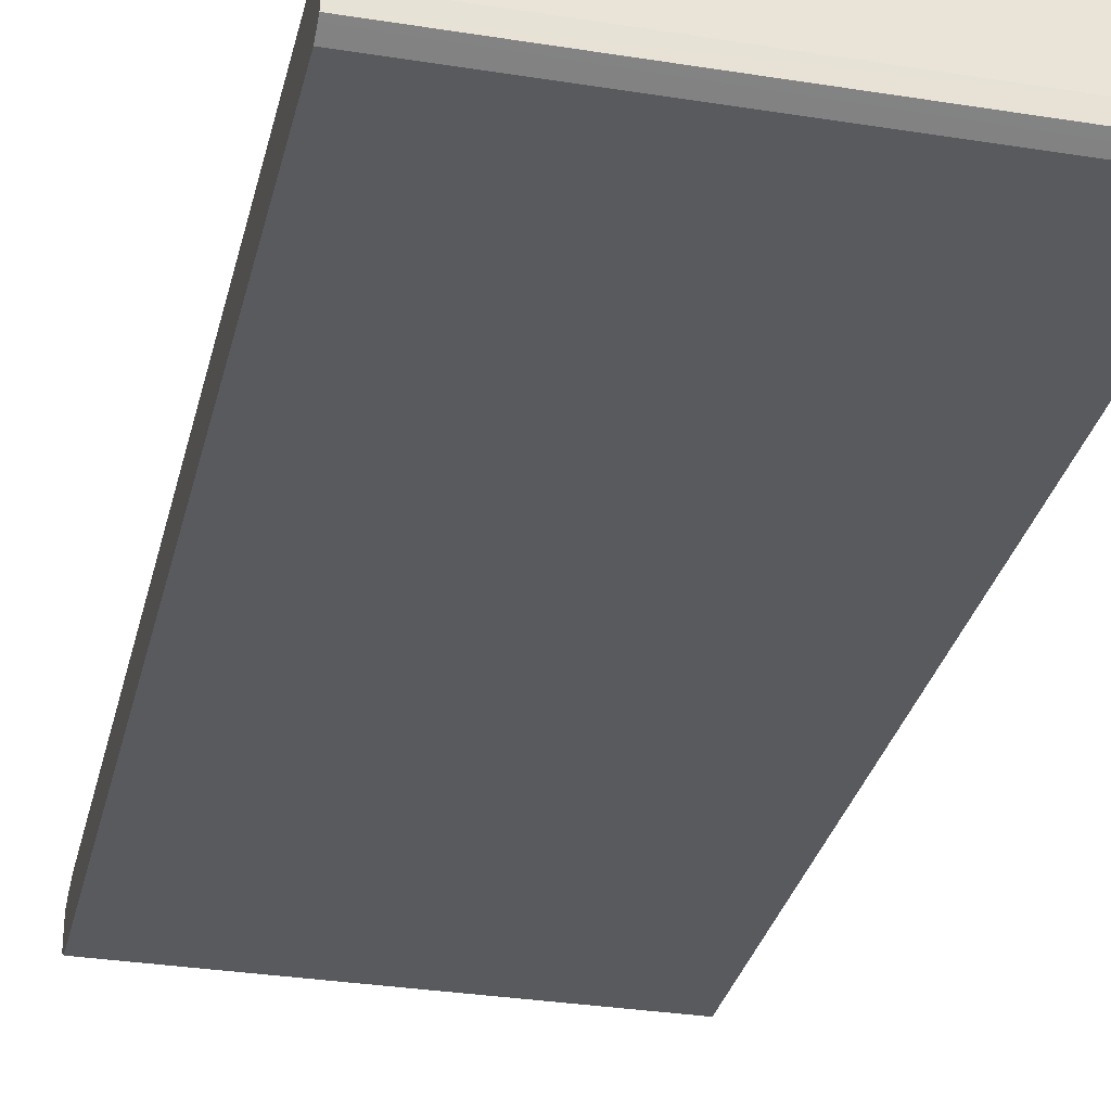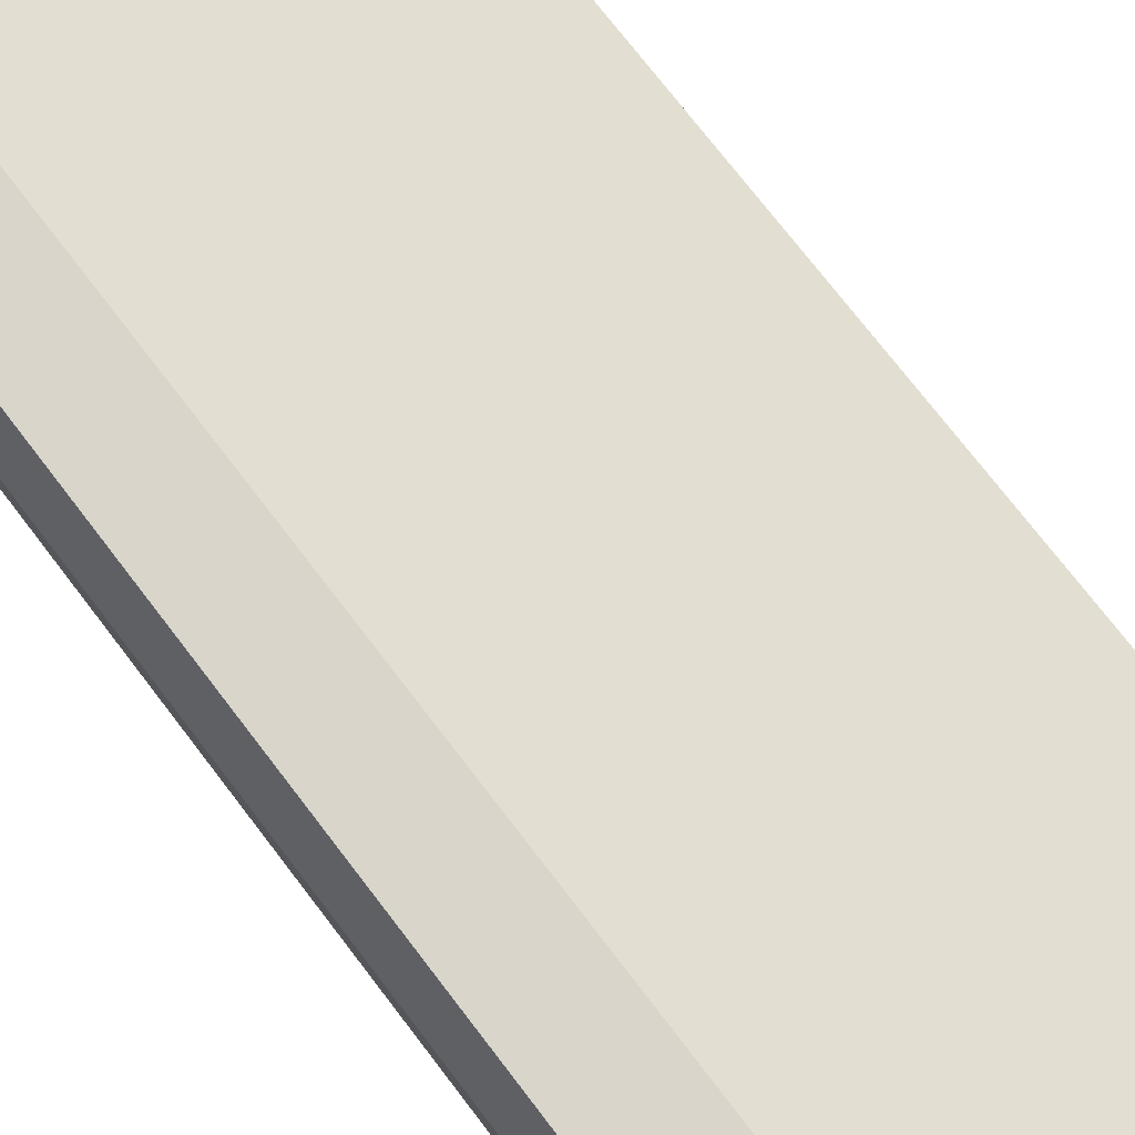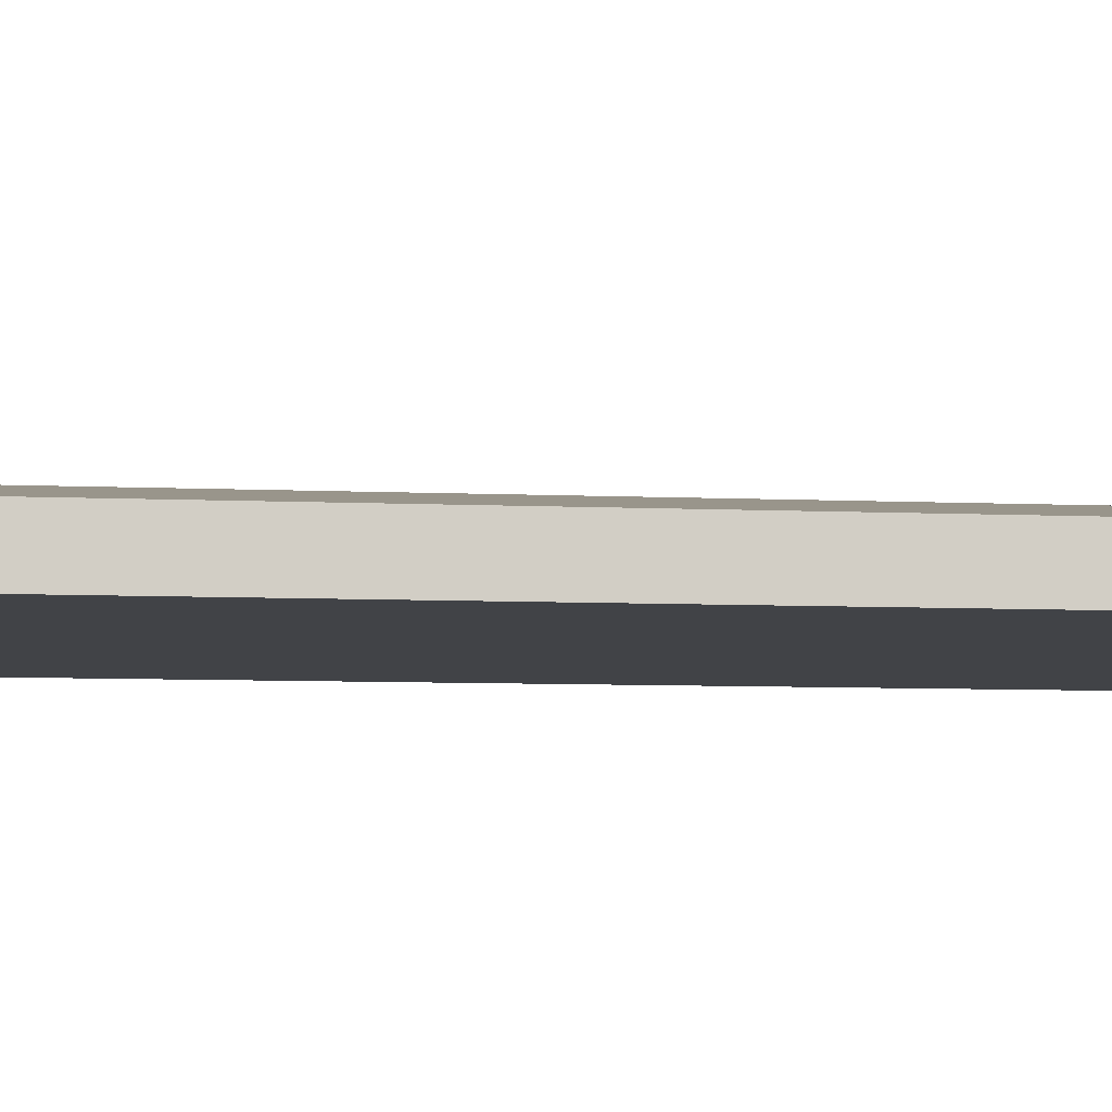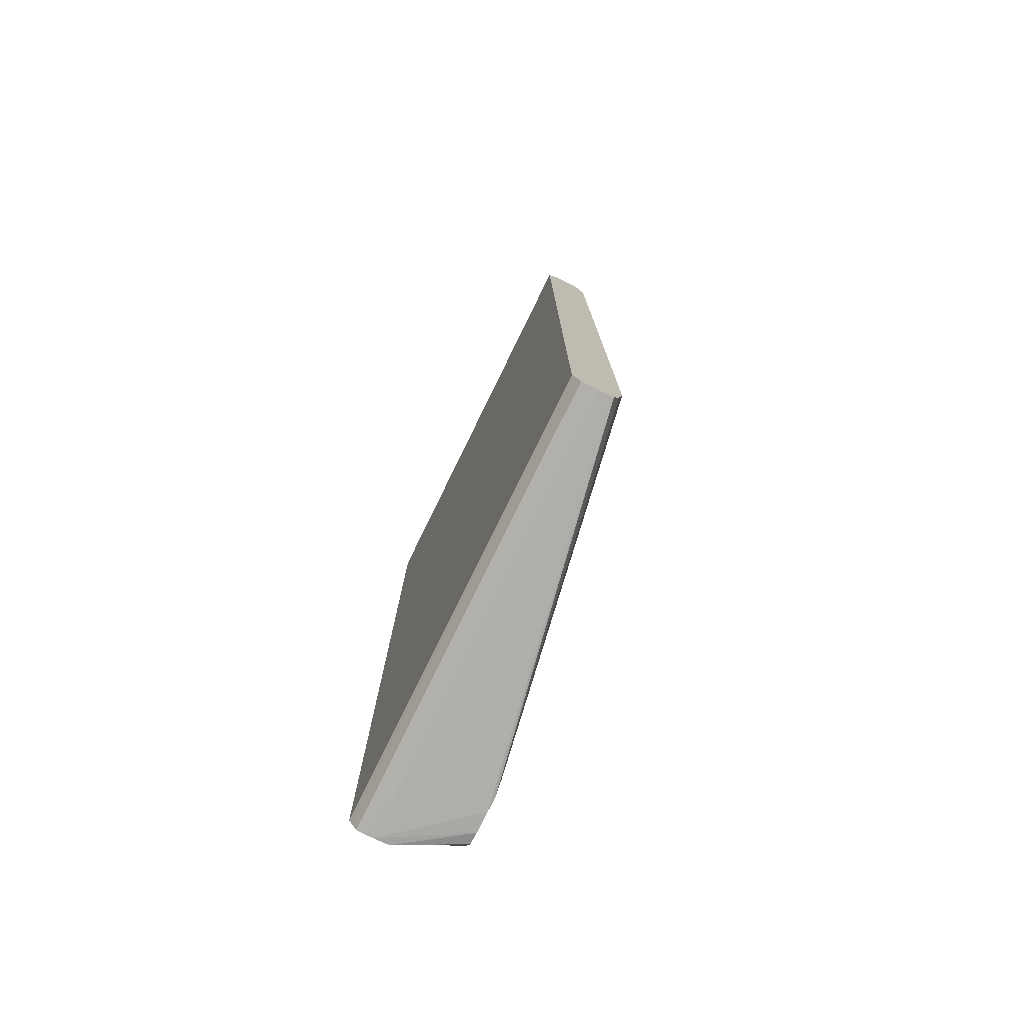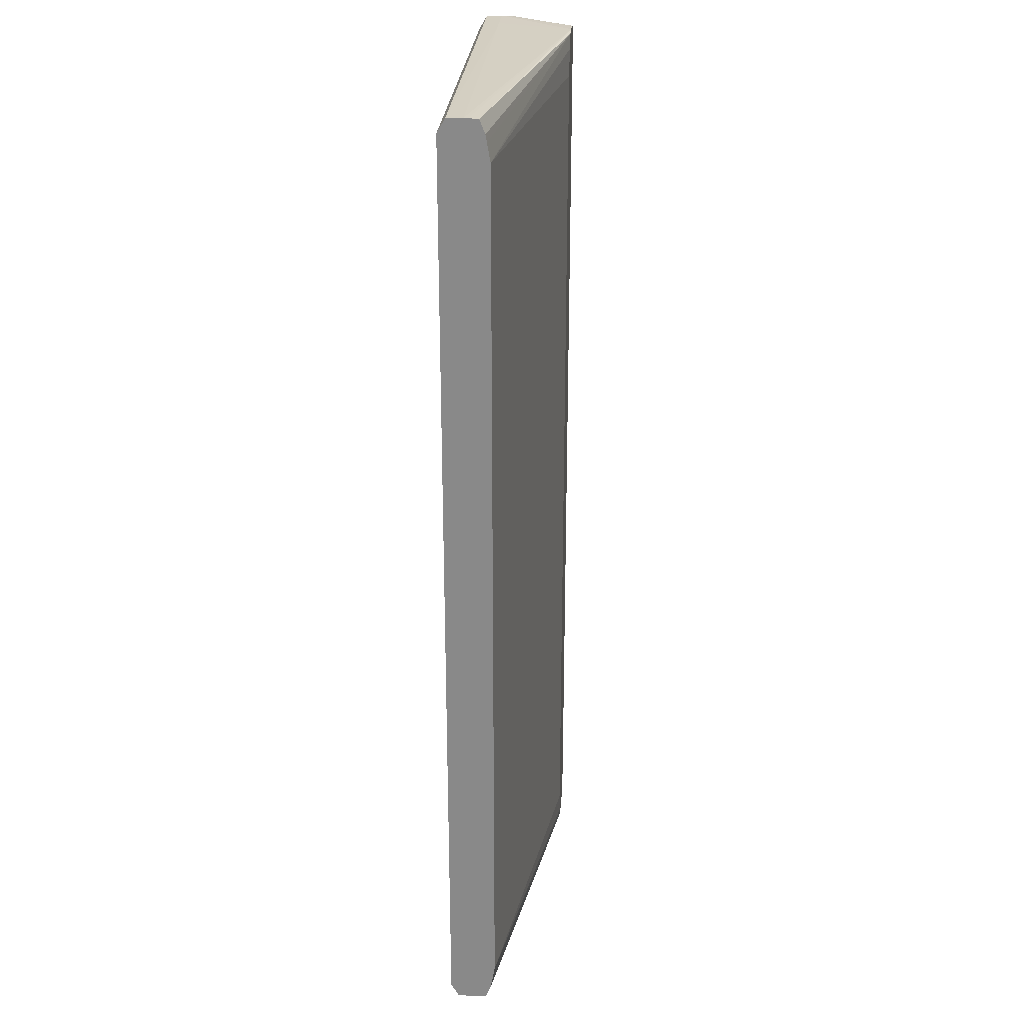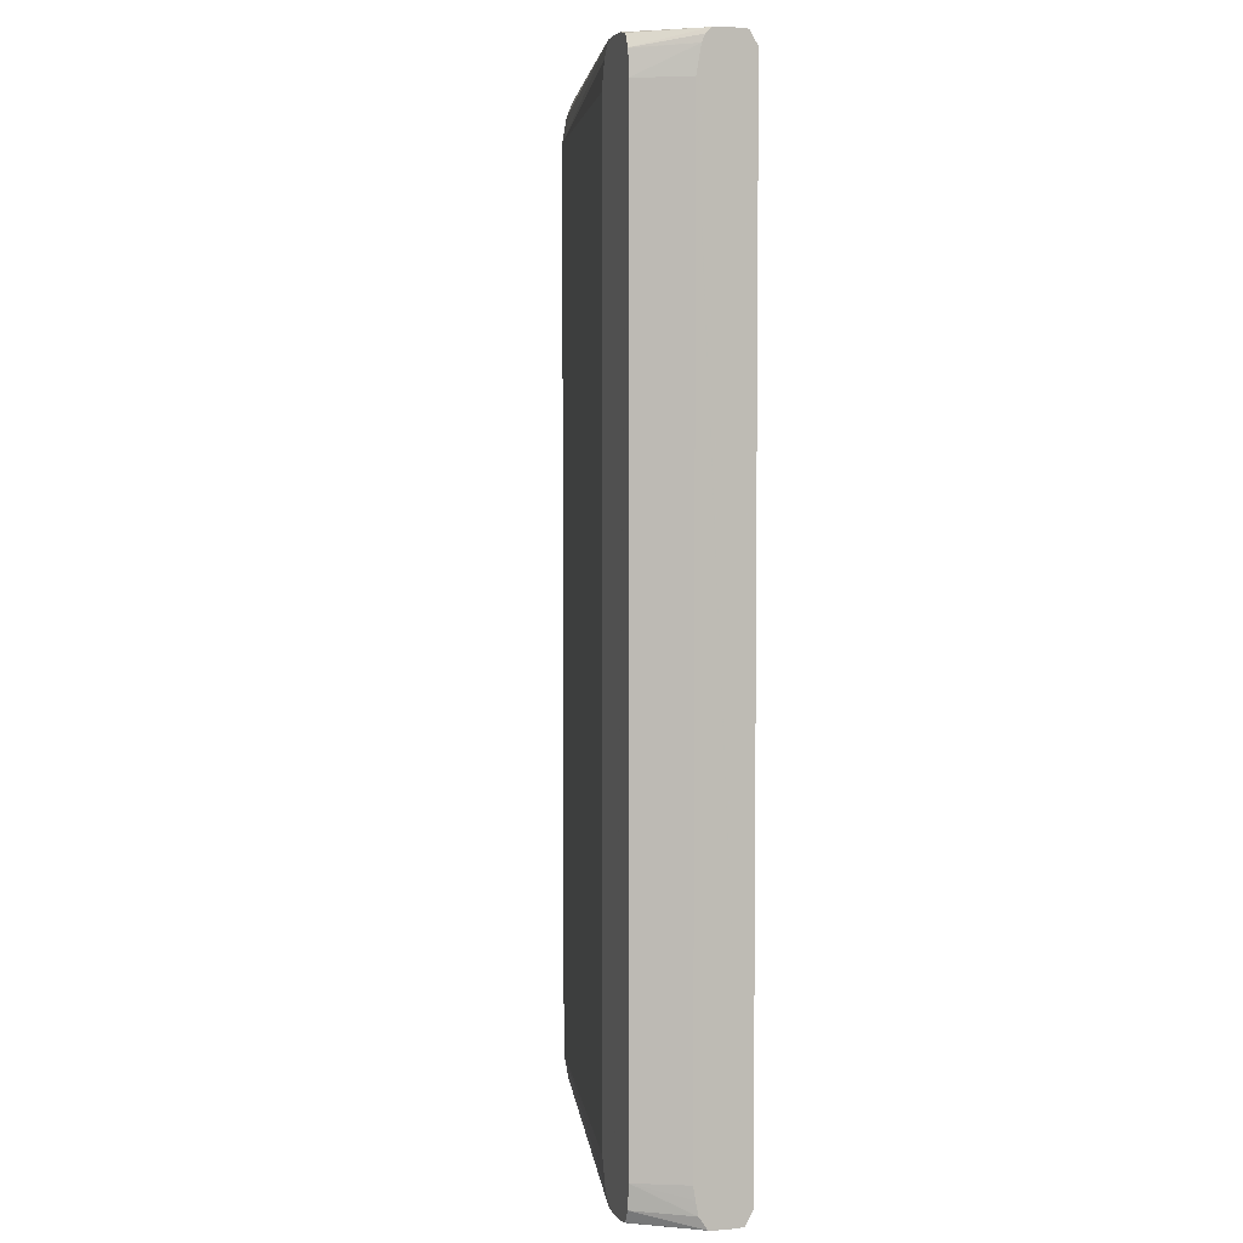
<metadata>
{"format":"obj","ext":"obj","renderer":"f3d","projection":"perspective","resolution":1024,"background":"white","views":[{"elev":-31.0,"azim":-12.9,"up":"+Z"},{"elev":74.4,"azim":142.5,"up":"+Z"},{"elev":-7.3,"azim":-97.4,"up":"+Z"},{"elev":-78.0,"azim":-116.1,"up":"+Y"},{"elev":26.2,"azim":-85.8,"up":"+Y"},{"elev":4.4,"azim":73.7,"up":"+Y"}]}
</metadata>
<code>
v -5.138 -0.1544 0.8313
v -5.022 -0.1545 0.8313
v -5.022 -0.1545 0.8558
v -5.138 -0.1542 0.8343
v -5.138 -0.1543 0.8298
v -5.014 -0.1544 0.8313
v -5.138 -0.1542 0.8261
v -5.001 -0.1542 0.8261
v -5.001 -0.1543 0.8288
v -5.027 -0.1542 0.8558
v -5.138 -0.1541 0.8356
v -5.001 -0.1544 0.8313
v -5.015 -0.1542 0.8558
v -5.138 -0.1529 0.8254
v -5.001 -0.1521 0.8249
v -5.027 -0.1542 0.8558
v -5.138 -0.1511 0.8368
v -5.001 -0.1542 0.8335
v -5.001 -0.1541 0.8361
v -5.011 -0.1533 0.8558
v -5.138 -0.1498 0.8236
v -5.001 -0.1498 0.8236
v -5.027 -0.1541 0.8558
v -5.138 -0.1498 0.8373
v -5.001 -0.1501 0.8388
v -5.009 -0.1493 0.8558
v -5.011 -0.1532 0.8558
v -5.011 -0.1533 0.8558
v -5.138 0.1498 0.8236
v -5.001 0.1498 0.8236
v -5.03 -0.1498 0.8558
v -5.138 -0.1417 0.8387
v -5.138 -0.1441 0.8383
v -5.001 -0.1458 0.8396
v -5.008 -0.1417 0.8558
v -5.138 0.1511 0.8244
v -5.001 0.1519 0.8248
v -5.033 -0.1417 0.8558
v -5.138 0.1417 0.8387
v -5.001 -0.1417 0.8402
v -5.001 -0.1336 0.8402
v -5.008 0.1417 0.8558
v -5.138 0.1542 0.8261
v -5.001 0.1542 0.8261
v -5.033 0.1417 0.8558
v -5.033 0.1419 0.8558
v -5.03 0.1498 0.8558
v -5.03 0.1499 0.8558
v -5.027 0.1542 0.8558
v -5.138 0.1475 0.8377
v -5.001 0.1369 0.8402
v -5.001 0.1417 0.8402
v -5.001 0.1501 0.8388
v -5.009 0.1491 0.8558
v -5.138 0.1544 0.8313
v -5.022 0.1545 0.8313
v -5.001 0.1543 0.8286
v -5.022 0.1545 0.8558
v -5.138 0.1541 0.8356
v -5.138 0.1498 0.8373
v -5.001 0.1524 0.8378
v -5.009 0.1493 0.8558
v -5.138 0.1543 0.8325
v -5.014 0.1544 0.8313
v -5.001 0.1544 0.8313
v -5.015 0.1542 0.8558
v -5.009 0.1494 0.8558
v -5.001 0.1541 0.8361
v -5.001 0.1542 0.8339
v -5.015 0.1542 0.8558
v -5.011 0.1533 0.8558
f 1 2 3
f 1 3 4
f 1 4 11
f 1 11 17
f 1 17 24
f 1 24 33
f 1 33 32
f 1 32 39
f 1 39 50
f 1 50 60
f 1 60 59
f 1 59 63
f 1 63 55
f 1 55 43
f 1 43 36
f 1 36 29
f 1 29 21
f 1 21 14
f 1 14 7
f 1 7 5
f 1 5 2
f 2 6 3
f 2 5 7
f 2 7 8
f 2 8 9
f 2 9 6
f 3 10 11
f 3 11 4
f 3 6 12
f 3 12 13
f 3 13 20
f 3 20 28
f 3 28 27
f 3 27 26
f 3 26 35
f 3 35 42
f 3 42 54
f 3 54 62
f 3 62 67
f 3 67 71
f 3 71 70
f 3 70 66
f 3 66 58
f 3 58 49
f 3 49 48
f 3 48 47
f 3 47 46
f 3 46 45
f 3 45 38
f 3 38 31
f 3 31 23
f 3 23 16
f 3 16 10
f 6 9 12
f 7 14 8
f 8 14 15
f 8 15 22
f 8 22 30
f 8 30 37
f 8 37 44
f 8 44 57
f 8 57 65
f 8 65 69
f 8 69 68
f 8 68 61
f 8 61 53
f 8 53 52
f 8 52 51
f 8 51 41
f 8 41 40
f 8 40 34
f 8 34 25
f 8 25 19
f 8 19 18
f 8 18 12
f 8 12 9
f 10 16 11
f 11 16 17
f 12 18 13
f 13 18 19
f 13 19 20
f 14 21 15
f 15 21 22
f 16 23 24
f 16 24 17
f 19 25 26
f 19 26 27
f 19 27 28
f 19 28 20
f 21 29 30
f 21 30 22
f 23 31 32
f 23 32 33
f 23 33 24
f 25 34 35
f 25 35 26
f 29 36 30
f 30 36 37
f 31 38 32
f 32 38 45
f 32 45 39
f 34 40 35
f 35 40 41
f 35 41 51
f 35 51 42
f 36 43 37
f 37 43 44
f 39 45 46
f 39 46 47
f 39 47 48
f 39 48 49
f 39 49 50
f 42 51 52
f 42 52 53
f 42 53 54
f 43 55 56
f 43 56 44
f 44 56 57
f 49 58 59
f 49 59 60
f 49 60 50
f 53 61 62
f 53 62 54
f 55 63 58
f 55 58 56
f 56 58 64
f 56 64 57
f 57 64 65
f 58 66 65
f 58 65 64
f 58 63 59
f 61 67 62
f 61 68 67
f 65 66 69
f 66 70 68
f 66 68 69
f 67 68 71
f 68 70 71

</code>
